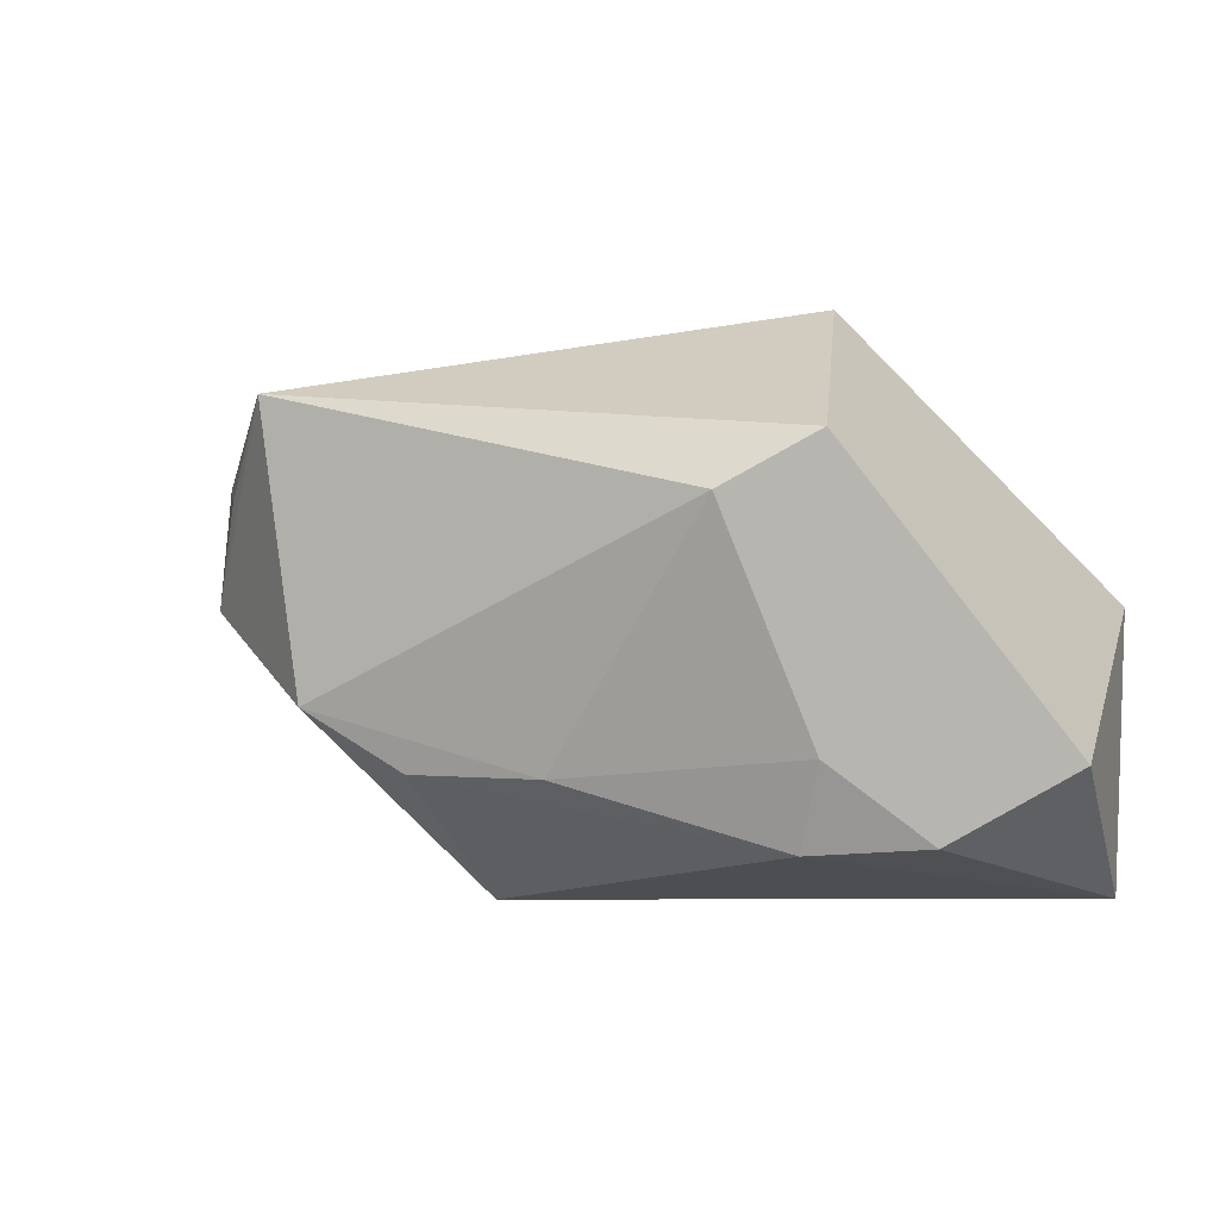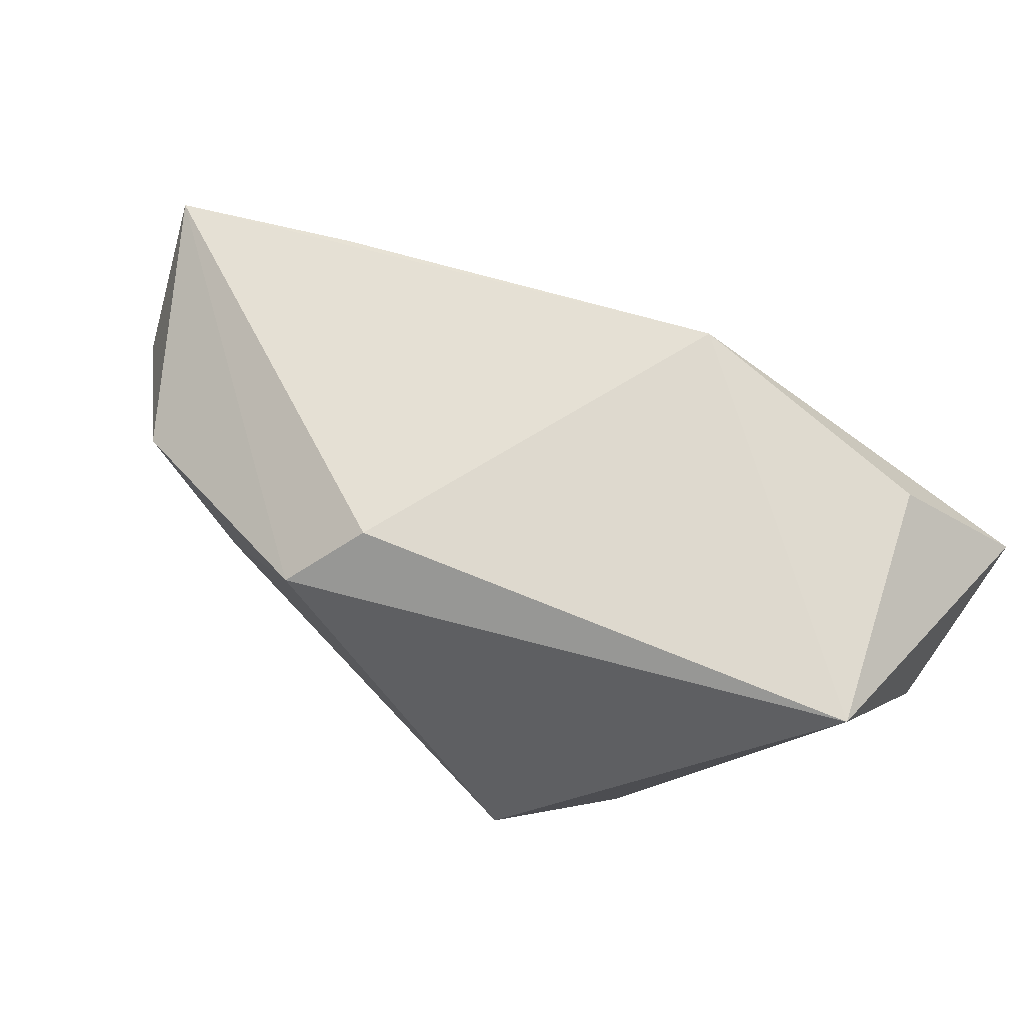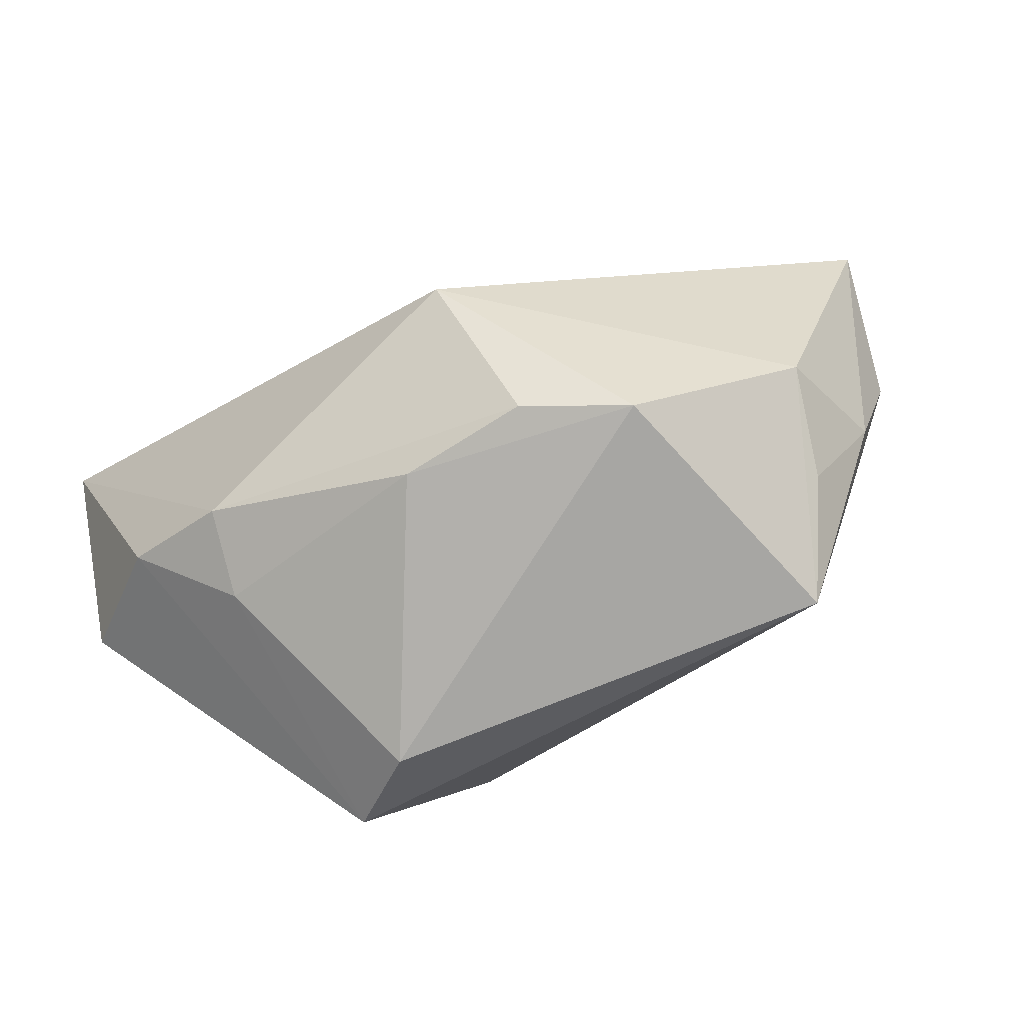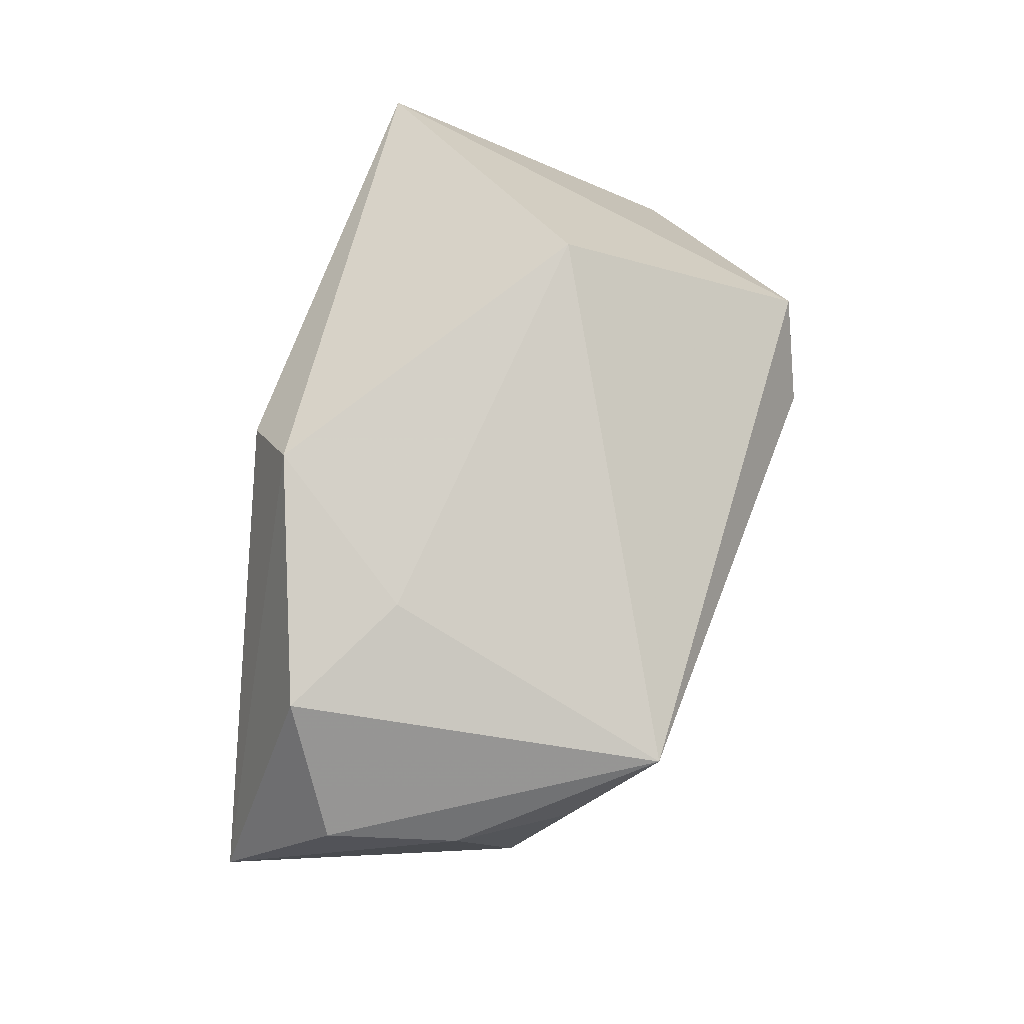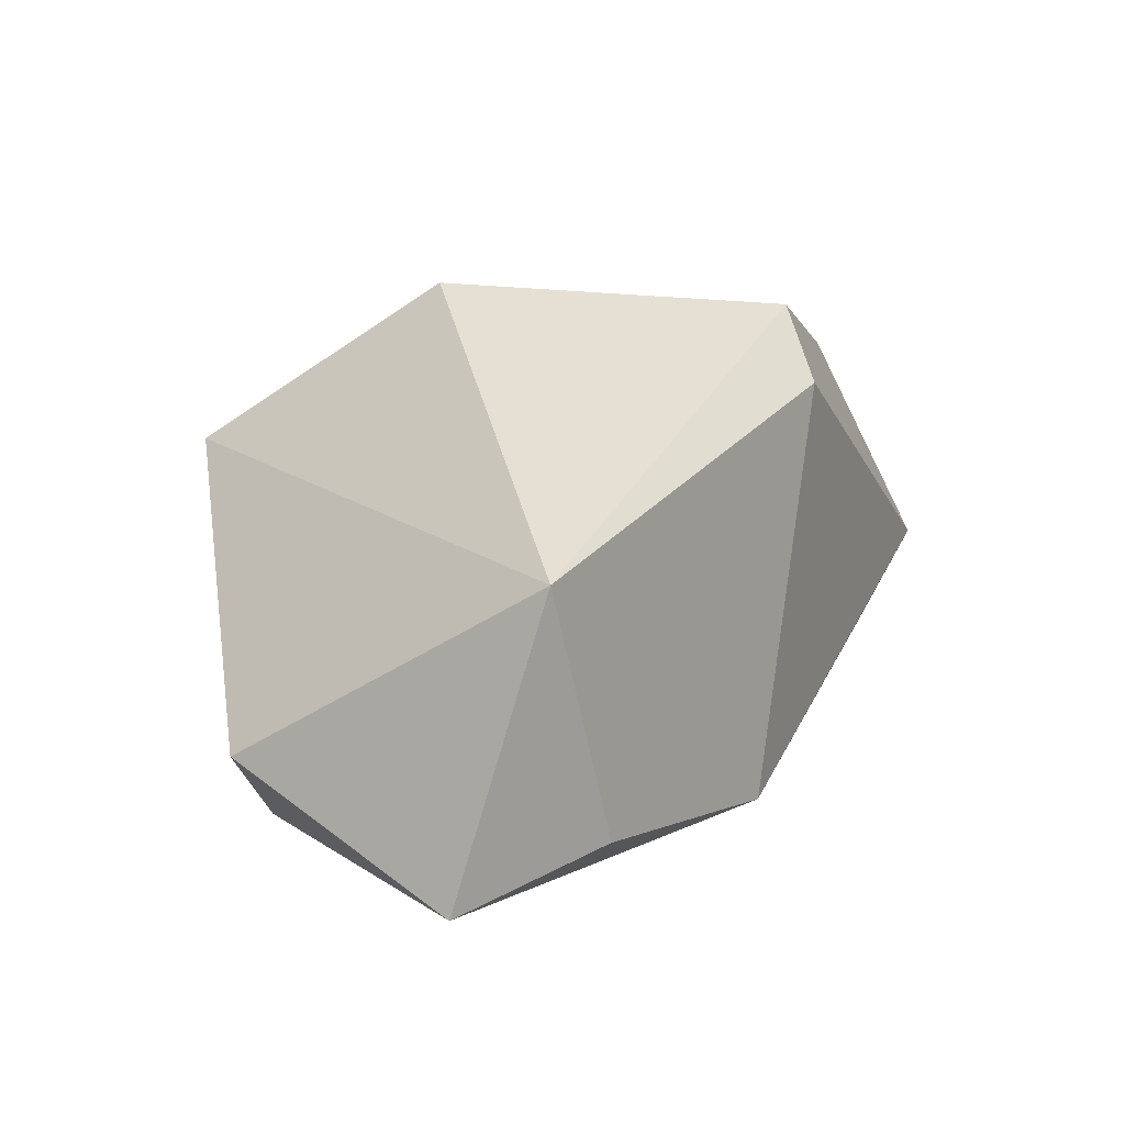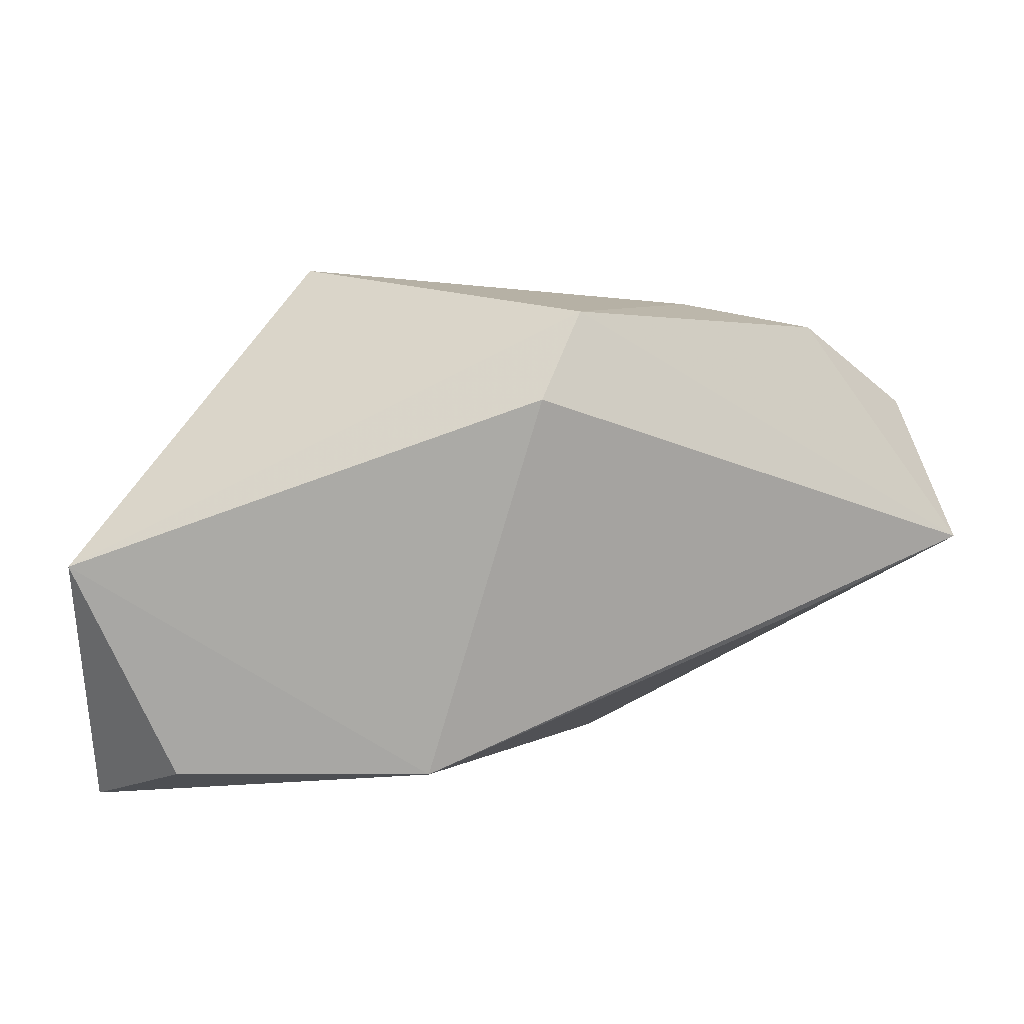
<metadata>
{"format":"obj","ext":"obj","renderer":"f3d","projection":"perspective","resolution":1024,"background":"white","views":[{"elev":-4.3,"azim":-158.9,"up":"+Y"},{"elev":71.5,"azim":-137.9,"up":"+Z"},{"elev":-68.0,"azim":34.7,"up":"+Z"},{"elev":75.6,"azim":106.2,"up":"+Y"},{"elev":3.0,"azim":-57.6,"up":"+Y"},{"elev":14.1,"azim":1.0,"up":"+Y"}]}
</metadata>
<code>
v -0.02727 -0.01916 0.02159
v -0.03627 0.0009302 0.02187
v -0.03654 -0.02448 0.01305
v 0.02013 0.02233 0.003515
v -0.01645 0.02474 -0.002
v 0.006649 0.0165 0.02187
v 0.02292 -0.008644 -0.02194
v -0.0381 -0.01343 -0.006871
v 0.01002 0.02367 0.01732
v 0.03791 0.01135 -0.006996
v 0.03616 0.0001615 -0.01176
v 0.0264 0.01697 -0.02291
v -0.01702 -0.02043 -0.015
v -0.003754 -0.01892 0.02187
v 0.04086 0.01305 0.004383
v 0.03139 0.02114 0.0101
v 0.01179 -0.02448 -0.007483
v -0.01955 -0.01298 -0.01799
v 0.02959 -0.005257 0.01611
v -0.02724 -0.01987 -0.01164
v 0.03244 0.008969 -0.01621
v -0.01395 0.006876 -0.02664
v 0.01408 -0.01408 -0.02046
v 0.04519 0.002103 0.0139
v 0.001966 -0.01452 -0.02072
v -0.02188 0.01163 -0.02345
f 14 3 17
f 2 14 6
f 6 14 24
f 3 14 1
f 1 2 3
f 14 2 1
f 11 24 17
f 19 14 17
f 17 24 19
f 19 24 14
f 4 12 5
f 4 16 12
f 6 24 9
f 24 16 9
f 5 2 9
f 9 2 6
f 9 4 5
f 16 4 9
f 12 16 15
f 15 16 24
f 17 3 13
f 7 22 12
f 7 11 17
f 12 11 7
f 5 12 26
f 12 22 26
f 26 2 5
f 21 11 12
f 24 11 10
f 10 15 24
f 11 21 10
f 12 15 10
f 10 21 12
f 17 13 23
f 23 7 17
f 3 2 8
f 2 26 8
f 22 7 25
f 7 23 25
f 25 23 13
f 20 13 3
f 3 8 20
f 20 8 26
f 18 26 22
f 18 20 26
f 13 20 18
f 22 25 18
f 18 25 13

</code>
